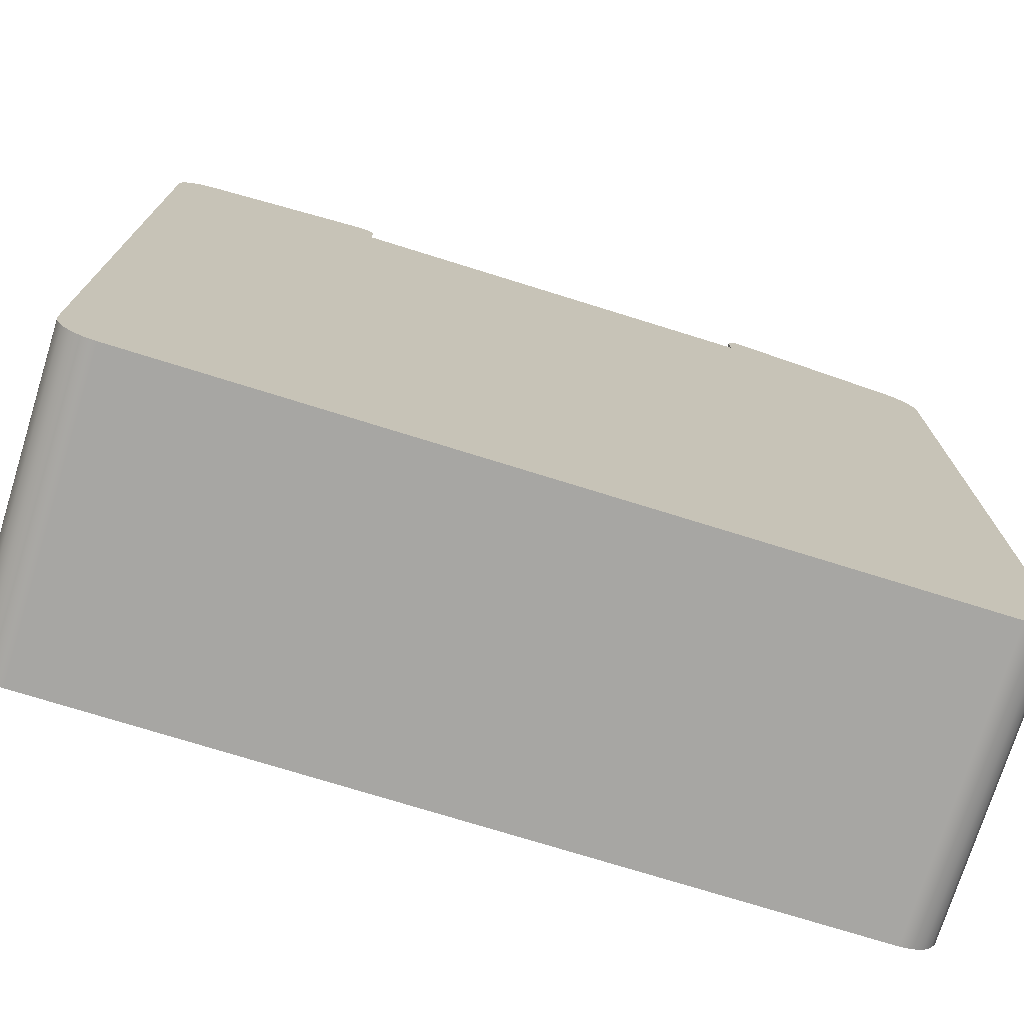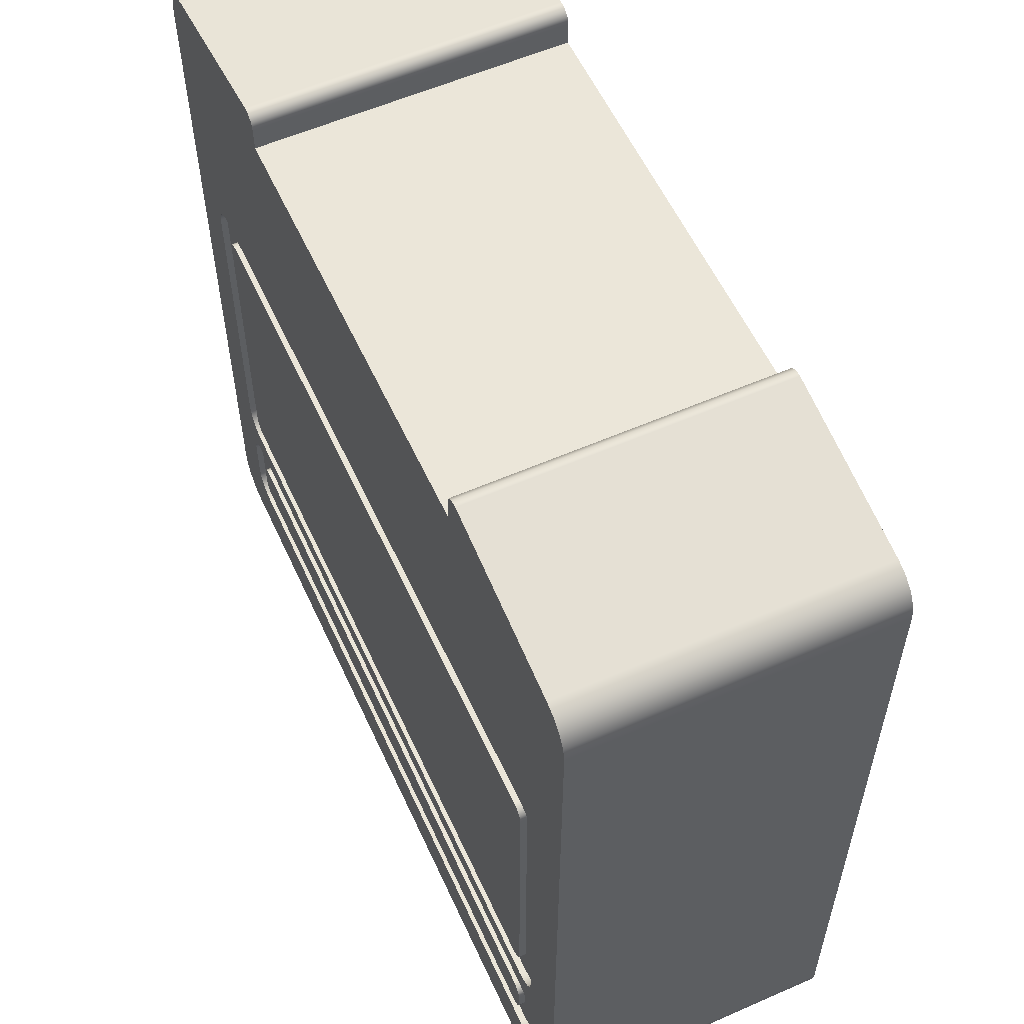
<metadata>
{"format":"obj","ext":"obj","renderer":"f3d","projection":"perspective","resolution":1024,"background":"white","views":[{"elev":-74.2,"azim":162.7,"up":"+Z"},{"elev":57.4,"azim":65.5,"up":"+Z"}]}
</metadata>
<code>
v 5.804 0 1.594
v 0.7185 0 1.594
v 0.7185 0.05 1.594
v 5.804 0.05 1.594
v 0.7185 0 1.594
v 0.6685 0 1.608
v 0.6319 0 1.644
v 0.6185 0 1.694
v 0.6185 0.05 1.694
v 0.6319 0.05 1.644
v 0.6685 0.05 1.608
v 0.7185 0.05 1.594
v 0.6185 0 1.694
v 0.6185 0 3.985
v 0.6185 0.05 3.985
v 0.6185 0.05 1.694
v 0.6185 0 3.985
v 0.6319 0 4.035
v 0.6685 0 4.072
v 0.7185 0 4.085
v 0.7185 0.05 4.085
v 0.6685 0.05 4.072
v 0.6319 0.05 4.035
v 0.6185 0.05 3.985
v 0.7185 0 4.085
v 5.804 0 4.085
v 5.804 0.05 4.085
v 0.7185 0.05 4.085
v 5.804 0 4.085
v 5.854 0 4.072
v 5.891 0 4.035
v 5.904 0 3.985
v 5.904 0.05 3.985
v 5.891 0.05 4.035
v 5.854 0.05 4.072
v 5.804 0.05 4.085
v 5.904 0 3.985
v 5.904 0 1.694
v 5.904 0.05 1.694
v 5.904 0.05 3.985
v 5.904 0 1.694
v 5.891 0 1.644
v 5.854 0 1.608
v 5.804 0 1.594
v 5.804 0.05 1.594
v 5.854 0.05 1.608
v 5.891 0.05 1.644
v 5.904 0.05 1.694
v 0.6185 0 1.394
v 5.904 0 1.394
v 5.904 0.05 1.394
v 0.6185 0.05 1.394
v 5.904 0 1.394
v 5.98 0 1.41
v 6.045 0 1.453
v 6.089 0 1.518
v 6.104 0 1.594
v 6.104 0.05 1.594
v 6.089 0.05 1.518
v 6.045 0.05 1.453
v 5.98 0.05 1.41
v 5.904 0.05 1.394
v 6.104 0 1.594
v 6.104 0 4.085
v 6.104 0.05 4.085
v 6.104 0.05 1.594
v 6.104 0 4.085
v 6.089 0 4.162
v 6.045 0 4.227
v 5.98 0 4.27
v 5.904 0 4.285
v 5.904 0.05 4.285
v 5.98 0.05 4.27
v 6.045 0.05 4.227
v 6.089 0.05 4.162
v 6.104 0.05 4.085
v 5.904 0 4.285
v 0.6185 0 4.285
v 0.6185 0.05 4.285
v 5.904 0.05 4.285
v 0.6185 0 4.285
v 0.5419 0 4.27
v 0.4771 0 4.227
v 0.4337 0 4.162
v 0.4185 0 4.085
v 0.4185 0.05 4.085
v 0.4337 0.05 4.162
v 0.4771 0.05 4.227
v 0.5419 0.05 4.27
v 0.6185 0.05 4.285
v 0.4185 0 4.085
v 0.4185 0 1.594
v 0.4185 0.05 1.594
v 0.4185 0.05 4.085
v 0.4185 0 1.594
v 0.4337 0 1.518
v 0.4771 0 1.453
v 0.5419 0 1.41
v 0.6185 0 1.394
v 0.6185 0.05 1.394
v 0.5419 0.05 1.41
v 0.4771 0.05 1.453
v 0.4337 0.05 1.518
v 0.4185 0.05 1.594
v 5.904 0.05 1.694
v 5.891 0.05 1.644
v 5.854 0.05 1.608
v 5.804 0.05 1.594
v 0.7185 0.05 1.594
v 0.6685 0.05 1.608
v 0.6319 0.05 1.644
v 0.6185 0.05 1.694
v 0.6185 0.05 3.985
v 0.6319 0.05 4.035
v 0.6685 0.05 4.072
v 0.7185 0.05 4.085
v 5.804 0.05 4.085
v 5.854 0.05 4.072
v 5.891 0.05 4.035
v 5.904 0.05 3.985
v 0.4185 0.05 1.594
v 0.4337 0.05 1.518
v 0.4771 0.05 1.453
v 0.5419 0.05 1.41
v 0.6185 0.05 1.394
v 5.904 0.05 1.394
v 5.98 0.05 1.41
v 6.045 0.05 1.453
v 6.089 0.05 1.518
v 6.104 0.05 1.594
v 6.104 0.05 4.085
v 6.089 0.05 4.162
v 6.045 0.05 4.227
v 5.98 0.05 4.27
v 5.904 0.05 4.285
v 0.6185 0.05 4.285
v 0.5419 0.05 4.27
v 0.4771 0.05 4.227
v 0.4337 0.05 4.162
v 0.4185 0.05 4.085
v 0.6185 0 0.7379
v 0.6185 0 0.8902
v 0.6185 0.05 0.8902
v 0.6185 0.05 0.7379
v 0.6185 0 0.8902
v 0.6319 0 0.9402
v 0.6685 0 0.9768
v 0.7185 0 0.9902
v 0.7185 0.05 0.9902
v 0.6685 0.05 0.9768
v 0.6319 0.05 0.9402
v 0.6185 0.05 0.8902
v 0.7185 0 0.9902
v 5.804 0 0.9902
v 5.804 0.05 0.9902
v 0.7185 0.05 0.9902
v 5.804 0 0.9902
v 5.854 0 0.9768
v 5.891 0 0.9402
v 5.904 0 0.8902
v 5.904 0.05 0.8902
v 5.891 0.05 0.9402
v 5.854 0.05 0.9768
v 5.804 0.05 0.9902
v 5.904 0 0.8902
v 5.904 0 0.7379
v 5.904 0.05 0.7379
v 5.904 0.05 0.8902
v 5.904 0 0.7379
v 5.891 0 0.6879
v 5.854 0 0.6513
v 5.804 0 0.6379
v 5.804 0.05 0.6379
v 5.854 0.05 0.6513
v 5.891 0.05 0.6879
v 5.904 0.05 0.7379
v 5.804 0 0.6379
v 0.7185 0 0.6379
v 0.7185 0.05 0.6379
v 5.804 0.05 0.6379
v 0.7185 0 0.6379
v 0.6685 0 0.6513
v 0.6319 0 0.6879
v 0.6185 0 0.7379
v 0.6185 0.05 0.7379
v 0.6319 0.05 0.6879
v 0.6685 0.05 0.6513
v 0.7185 0.05 0.6379
v 5.904 0 1.19
v 0.6185 0 1.19
v 0.6185 0.05 1.19
v 5.904 0.05 1.19
v 0.6185 0 1.19
v 0.5419 0 1.175
v 0.4771 0 1.132
v 0.4337 0 1.067
v 0.4185 0 0.9902
v 0.4185 0.05 0.9902
v 0.4337 0.05 1.067
v 0.4771 0.05 1.132
v 0.5419 0.05 1.175
v 0.6185 0.05 1.19
v 0.4185 0 0.9902
v 0.4185 0 0.6379
v 0.4185 0.05 0.6379
v 0.4185 0.05 0.9902
v 0.4185 0 0.6379
v 0.4337 0 0.5614
v 0.4771 0 0.4965
v 0.5419 0 0.4531
v 0.6185 0 0.4379
v 0.6185 0.05 0.4379
v 0.5419 0.05 0.4531
v 0.4771 0.05 0.4965
v 0.4337 0.05 0.5614
v 0.4185 0.05 0.6379
v 0.6185 0 0.4379
v 5.904 0 0.4379
v 5.904 0.05 0.4379
v 0.6185 0.05 0.4379
v 5.904 0 0.4379
v 5.98 0 0.4531
v 6.045 0 0.4965
v 6.089 0 0.5614
v 6.104 0 0.6379
v 6.104 0.05 0.6379
v 6.089 0.05 0.5614
v 6.045 0.05 0.4965
v 5.98 0.05 0.4531
v 5.904 0.05 0.4379
v 6.104 0 0.6379
v 6.104 0 0.9902
v 6.104 0.05 0.9902
v 6.104 0.05 0.6379
v 6.104 0 0.9902
v 6.089 0 1.067
v 6.045 0 1.132
v 5.98 0 1.175
v 5.904 0 1.19
v 5.904 0.05 1.19
v 5.98 0.05 1.175
v 6.045 0.05 1.132
v 6.089 0.05 1.067
v 6.104 0.05 0.9902
v 0.7185 0.05 0.6379
v 0.6685 0.05 0.6513
v 0.6319 0.05 0.6879
v 0.6185 0.05 0.7379
v 0.6185 0.05 0.8902
v 0.6319 0.05 0.9402
v 0.6685 0.05 0.9768
v 0.7185 0.05 0.9902
v 5.804 0.05 0.9902
v 5.854 0.05 0.9768
v 5.891 0.05 0.9402
v 5.904 0.05 0.8902
v 5.904 0.05 0.7379
v 5.891 0.05 0.6879
v 5.854 0.05 0.6513
v 5.804 0.05 0.6379
v 6.104 0.05 0.9902
v 6.089 0.05 1.067
v 6.045 0.05 1.132
v 5.98 0.05 1.175
v 5.904 0.05 1.19
v 0.6185 0.05 1.19
v 0.5419 0.05 1.175
v 0.4771 0.05 1.132
v 0.4337 0.05 1.067
v 0.4185 0.05 0.9902
v 0.4185 0.05 0.6379
v 0.4337 0.05 0.5614
v 0.4771 0.05 0.4965
v 0.5419 0.05 0.4531
v 0.6185 0.05 0.4379
v 5.904 0.05 0.4379
v 5.98 0.05 0.4531
v 6.045 0.05 0.4965
v 6.089 0.05 0.5614
v 6.104 0.05 0.6379
v 5.904 0 1.394
v 0.6185 0 1.394
v 0.5419 0 1.41
v 0.4771 0 1.453
v 0.4337 0 1.518
v 0.4185 0 1.594
v 0.4185 0 4.085
v 0.4337 0 4.162
v 0.4771 0 4.227
v 0.5419 0 4.27
v 0.6185 0 4.285
v 5.904 0 4.285
v 5.98 0 4.27
v 6.045 0 4.227
v 6.089 0 4.162
v 6.104 0 4.085
v 6.104 0 1.594
v 6.089 0 1.518
v 6.045 0 1.453
v 5.98 0 1.41
v 0.6185 0 1.19
v 5.904 0 1.19
v 5.98 0 1.175
v 6.045 0 1.132
v 6.089 0 1.067
v 6.104 0 0.9902
v 6.104 0 0.6379
v 6.089 0 0.5614
v 6.045 0 0.4965
v 5.98 0 0.4531
v 5.904 0 0.4379
v 0.6185 0 0.4379
v 0.5419 0 0.4531
v 0.4771 0 0.4965
v 0.4337 0 0.5614
v 0.4185 0 0.6379
v 0.4185 0 0.9902
v 0.4337 0 1.067
v 0.4771 0 1.132
v 0.5419 0 1.175
v 0.2463 0 6.245
v 0.149 0 6.209
v 0.06967 0 6.142
v 0.01796 0 6.052
v -2.22e-16 0 5.95
v 5.551e-17 0 0.3
v 0.01468 0 0.2073
v 0.05729 0 0.1237
v 0.1237 0 0.05729
v 0.2073 0 0.01468
v 0.3 0 0
v 6.2 0 2.22e-16
v 6.293 0 0.01468
v 6.376 0 0.05729
v 6.443 0 0.1237
v 6.485 0 0.2073
v 6.5 0 0.3
v 6.5 0 5.95
v 6.482 0 6.052
v 6.43 0 6.142
v 6.351 0 6.209
v 6.254 0 6.245
v 4.968 0 6.479
v 4.911 0 6.472
v 4.867 0 6.435
v 4.85 0 6.38
v 4.85 0 6.2
v 1.65 0 6.2
v 1.65 0 6.38
v 1.633 0 6.435
v 1.589 0 6.472
v 1.532 0 6.479
v 0.6185 0 0.8902
v 0.6185 0 0.7379
v 0.6319 0 0.6879
v 0.6685 0 0.6513
v 0.7185 0 0.6379
v 5.804 0 0.6379
v 5.854 0 0.6513
v 5.891 0 0.6879
v 5.904 0 0.7379
v 5.904 0 0.8902
v 5.891 0 0.9402
v 5.854 0 0.9768
v 5.804 0 0.9902
v 0.7185 0 0.9902
v 0.6685 0 0.9768
v 0.6319 0 0.9402
v 5.551e-17 0 0.3
v -2.22e-16 0 5.95
v -2.22e-16 2.3 5.95
v 5.551e-17 2.3 0.3
v 0.3 0 0
v 0.2073 0 0.01468
v 0.1237 0 0.05729
v 0.05729 0 0.1237
v 0.01468 0 0.2073
v 5.551e-17 0 0.3
v 5.551e-17 2.3 0.3
v 0.01468 2.3 0.2073
v 0.05729 2.3 0.1237
v 0.1237 2.3 0.05729
v 0.2073 2.3 0.01468
v 0.3 2.3 0
v 6.2 0 2.22e-16
v 0.3 0 0
v 0.3 2.3 0
v 6.2 2.3 0
v 6.5 0 0.3
v 6.485 0 0.2073
v 6.443 0 0.1237
v 6.376 0 0.05729
v 6.293 0 0.01468
v 6.2 0 2.22e-16
v 6.2 2.3 0
v 6.293 2.3 0.01468
v 6.376 2.3 0.05729
v 6.443 2.3 0.1237
v 6.485 2.3 0.2073
v 6.5 2.3 0.3
v 6.5 0 5.95
v 6.5 0 0.3
v 6.5 2.3 0.3
v 6.5 2.3 5.95
v 6.254 0 6.245
v 6.351 0 6.209
v 6.43 0 6.142
v 6.482 0 6.052
v 6.5 0 5.95
v 6.5 2.3 5.95
v 6.482 2.3 6.052
v 6.43 2.3 6.142
v 6.351 2.3 6.209
v 6.254 2.3 6.245
v 4.968 0 6.479
v 6.254 0 6.245
v 6.254 2.3 6.245
v 4.968 2.3 6.479
v 4.85 0 6.38
v 4.867 0 6.435
v 4.911 0 6.472
v 4.968 0 6.479
v 4.968 2.3 6.479
v 4.911 2.3 6.472
v 4.867 2.3 6.435
v 4.85 2.3 6.38
v 4.85 0 6.2
v 4.85 0 6.38
v 4.85 2.3 6.38
v 4.85 2.3 6.2
v 1.65 0 6.2
v 4.85 0 6.2
v 4.85 2.3 6.2
v 1.65 2.3 6.2
v 1.65 0 6.38
v 1.65 0 6.2
v 1.65 2.3 6.2
v 1.65 2.3 6.38
v 1.532 0 6.479
v 1.589 0 6.472
v 1.633 0 6.435
v 1.65 0 6.38
v 1.65 2.3 6.38
v 1.633 2.3 6.435
v 1.589 2.3 6.472
v 1.532 2.3 6.479
v 0.2463 0 6.245
v 1.532 0 6.479
v 1.532 2.3 6.479
v 0.2463 2.3 6.245
v -2.22e-16 0 5.95
v 0.01796 0 6.052
v 0.06967 0 6.142
v 0.149 0 6.209
v 0.2463 0 6.245
v 0.2463 2.3 6.245
v 0.149 2.3 6.209
v 0.06967 2.3 6.142
v 0.01796 2.3 6.052
v -2.22e-16 2.3 5.95
v -2.22e-16 2.3 5.95
v 0.01796 2.3 6.052
v 0.06967 2.3 6.142
v 0.149 2.3 6.209
v 0.2463 2.3 6.245
v 1.532 2.3 6.479
v 1.589 2.3 6.472
v 1.633 2.3 6.435
v 1.65 2.3 6.38
v 1.65 2.3 6.2
v 4.85 2.3 6.2
v 4.85 2.3 6.38
v 4.867 2.3 6.435
v 4.911 2.3 6.472
v 4.968 2.3 6.479
v 6.254 2.3 6.245
v 6.351 2.3 6.209
v 6.43 2.3 6.142
v 6.482 2.3 6.052
v 6.5 2.3 5.95
v 6.5 2.3 0.3
v 6.485 2.3 0.2073
v 6.443 2.3 0.1237
v 6.376 2.3 0.05729
v 6.293 2.3 0.01468
v 6.2 2.3 0
v 0.3 2.3 0
v 0.2073 2.3 0.01468
v 0.1237 2.3 0.05729
v 0.05729 2.3 0.1237
v 0.01468 2.3 0.2073
v 5.551e-17 2.3 0.3
v 0.7185 0 1.594
v 5.804 0 1.594
v 5.854 0 1.608
v 5.891 0 1.644
v 5.904 0 1.694
v 5.904 0 3.985
v 5.891 0 4.035
v 5.854 0 4.072
v 5.804 0 4.085
v 0.7185 0 4.085
v 0.6685 0 4.072
v 0.6319 0 4.035
v 0.6185 0 3.985
v 0.6185 0 1.694
v 0.6319 0 1.644
v 0.6685 0 1.608
g 08b76e34-e34f-11ea-bcaa-54bf646e7e1f
f 1 2 4
f 4 2 3
g 08b83180-e34f-11ea-abb8-54bf646e7e1f
f 12 5 11
f 11 5 6
f 11 6 10
f 10 6 7
f 10 7 9
f 9 7 8
g 08b8f4dc-e34f-11ea-84b7-54bf646e7e1f
f 13 14 16
f 16 14 15
g 08ba2d58-e34f-11ea-b4f8-54bf646e7e1f
f 24 17 23
f 23 17 18
f 23 18 22
f 22 18 19
f 22 19 21
f 21 19 20
g 08baf0a6-e34f-11ea-af93-54bf646e7e1f
f 25 26 28
f 28 26 27
g 08bbb400-e34f-11ea-a9b6-54bf646e7e1f
f 36 29 35
f 35 29 30
f 35 30 34
f 34 30 31
f 34 31 33
f 33 31 32
g 08bc7754-e34f-11ea-b7e1-54bf646e7e1f
f 37 38 40
f 40 38 39
g 08bd3a98-e34f-11ea-b566-54bf646e7e1f
f 48 41 47
f 47 41 42
f 47 42 46
f 46 42 43
f 46 43 45
f 45 43 44
g 08be2512-e34f-11ea-b8ff-54bf646e7e1f
f 49 50 52
f 52 50 51
g 08bee846-e34f-11ea-9706-54bf646e7e1f
f 62 53 61
f 61 53 54
f 61 54 60
f 60 54 55
f 60 55 59
f 59 55 56
f 59 56 58
f 58 56 57
g 08bfd2a4-e34f-11ea-bf82-54bf646e7e1f
f 63 64 66
f 66 64 65
g 08c0bd10-e34f-11ea-89a9-54bf646e7e1f
f 76 67 75
f 75 67 68
f 75 68 74
f 74 68 69
f 74 69 73
f 73 69 70
f 73 70 72
f 72 70 71
g 08c1a77a-e34f-11ea-94b9-54bf646e7e1f
f 77 78 80
f 80 78 79
g 08c291da-e34f-11ea-b071-54bf646e7e1f
f 90 81 89
f 89 81 82
f 89 82 88
f 88 82 83
f 88 83 87
f 87 83 84
f 87 84 86
f 86 84 85
g 08c37c28-e34f-11ea-983a-54bf646e7e1f
f 91 92 94
f 94 92 93
g 08c48d94-e34f-11ea-9fdb-54bf646e7e1f
f 104 95 103
f 103 95 96
f 103 96 102
f 102 96 97
f 102 97 101
f 101 97 98
f 101 98 100
f 100 98 99
g 08c577f4-e34f-11ea-97b6-54bf646e7e1f
f 106 130 105
f 105 130 131
f 105 131 120
f 120 131 119
f 119 131 118
f 118 131 132
f 118 132 117
f 117 132 133
f 117 133 134
f 106 107 130
f 130 107 129
f 129 107 108
f 129 108 128
f 128 108 127
f 127 108 126
f 126 108 109
f 126 109 125
f 125 109 124
f 124 109 123
f 123 109 122
f 122 109 110
f 122 110 121
f 121 110 111
f 121 111 112
f 121 112 140
f 140 112 113
f 140 113 114
f 114 115 140
f 140 115 139
f 139 115 116
f 139 116 138
f 138 116 137
f 137 116 136
f 136 116 117
f 136 117 135
f 135 117 134
g 08c6b07e-e34f-11ea-b677-54bf646e7e1f
f 141 142 144
f 144 142 143
g 08c7e8fe-e34f-11ea-9e76-54bf646e7e1f
f 152 145 151
f 151 145 146
f 151 146 150
f 150 146 147
f 150 147 149
f 149 147 148
g 08c9217e-e34f-11ea-b608-54bf646e7e1f
f 153 154 156
f 156 154 155
g 08ca810c-e34f-11ea-9a61-54bf646e7e1f
f 164 157 163
f 163 157 158
f 163 158 162
f 162 158 159
f 162 159 161
f 161 159 160
g 08cbb992-e34f-11ea-a9cb-54bf646e7e1f
f 165 166 168
f 168 166 167
g 08cd191a-e34f-11ea-a404-54bf646e7e1f
f 176 169 175
f 175 169 170
f 175 170 174
f 174 170 171
f 174 171 173
f 173 171 172
g 08ce78b6-e34f-11ea-937f-54bf646e7e1f
f 177 178 180
f 180 178 179
g 08cfd842-e34f-11ea-b11d-54bf646e7e1f
f 188 181 187
f 187 181 182
f 187 182 186
f 186 182 183
f 186 183 185
f 185 183 184
g 08d137d8-e34f-11ea-a480-54bf646e7e1f
f 189 190 192
f 192 190 191
g 08d2976c-e34f-11ea-8852-54bf646e7e1f
f 202 193 201
f 201 193 194
f 201 194 200
f 200 194 195
f 200 195 199
f 199 195 196
f 199 196 198
f 198 196 197
g 08d41e10-e34f-11ea-a3a3-54bf646e7e1f
f 203 204 206
f 206 204 205
g 08d5a4be-e34f-11ea-9c0d-54bf646e7e1f
f 216 207 215
f 215 207 208
f 215 208 214
f 214 208 209
f 214 209 213
f 213 209 210
f 213 210 212
f 212 210 211
g 08d72b54-e34f-11ea-9bce-54bf646e7e1f
f 217 218 220
f 220 218 219
g 08d8b202-e34f-11ea-af0b-54bf646e7e1f
f 230 221 229
f 229 221 222
f 229 222 228
f 228 222 223
f 228 223 227
f 227 223 224
f 227 224 226
f 226 224 225
g 08da5fb8-e34f-11ea-8457-54bf646e7e1f
f 231 232 234
f 234 232 233
g 08dbe650-e34f-11ea-bf9c-54bf646e7e1f
f 244 235 243
f 243 235 236
f 243 236 242
f 242 236 237
f 242 237 241
f 241 237 238
f 241 238 240
f 240 238 239
g 08dd6cf6-e34f-11ea-a9af-54bf646e7e1f
f 246 271 245
f 245 271 272
f 245 272 273
f 246 247 271
f 271 247 248
f 271 248 270
f 270 248 249
f 270 249 250
f 250 251 270
f 270 251 252
f 270 252 269
f 269 252 268
f 268 252 266
f 268 266 267
f 252 253 266
f 266 253 265
f 265 253 263
f 265 263 264
f 254 261 253
f 253 261 262
f 253 262 263
f 254 255 261
f 261 255 256
f 261 256 257
f 261 257 280
f 280 257 258
f 280 258 259
f 259 260 280
f 280 260 279
f 279 260 278
f 278 260 276
f 278 276 277
f 260 245 276
f 276 245 275
f 275 245 273
f 275 273 274
g 0838a124-e34f-11ea-8caa-54bf646e7e1f
f 300 281 302
f 302 281 282
f 302 282 301
f 301 282 283
f 301 283 320
f 320 283 284
f 320 284 319
f 319 284 285
f 319 285 318
f 318 285 326
f 318 326 317
f 317 326 316
f 316 326 315
f 315 326 314
f 314 326 327
f 314 327 328
f 285 286 326
f 326 286 287
f 326 287 325
f 325 287 288
f 325 288 289
f 289 290 325
f 325 290 291
f 325 291 348
f 348 291 347
f 347 291 292
f 347 292 338
f 338 292 293
f 338 293 294
f 294 295 338
f 338 295 296
f 338 296 337
f 337 296 297
f 337 297 298
f 299 304 298
f 298 304 305
f 298 305 337
f 337 305 306
f 337 306 307
f 304 299 303
f 303 299 300
f 303 300 302
f 307 308 337
f 337 308 309
f 337 309 336
f 336 309 335
f 335 309 334
f 334 309 333
f 333 309 332
f 332 309 310
f 332 310 311
f 311 312 332
f 332 312 331
f 331 312 313
f 331 313 314
f 322 323 321
f 321 323 324
f 321 324 325
f 328 329 314
f 314 329 330
f 314 330 331
f 347 338 342
f 342 338 339
f 342 339 340
f 340 341 342
f 342 343 347
f 347 343 346
f 346 343 345
f 345 343 344
f 349 352 348
f 348 352 321
f 348 321 325
f 349 350 352
f 352 350 351
g 08df8fe2-e34f-11ea-8b8f-54bf646e7e1f
f 354 361 353
f 353 361 362
f 353 362 368
f 368 362 363
f 368 363 366
f 366 363 365
f 365 363 364
f 361 354 360
f 360 354 355
f 360 355 358
f 358 355 357
f 357 355 356
f 358 359 360
f 366 367 368
g 0832fbca-e34f-11ea-b657-54bf646e7e1f
f 369 370 372
f 372 370 371
g 083349e4-e34f-11ea-a925-54bf646e7e1f
f 384 373 383
f 383 373 374
f 383 374 382
f 382 374 375
f 382 375 381
f 381 375 376
f 381 376 380
f 380 376 377
f 380 377 379
f 379 377 378
g 0833982c-e34f-11ea-af89-54bf646e7e1f
f 385 386 388
f 388 386 387
g 0833e62e-e34f-11ea-9204-54bf646e7e1f
f 400 389 399
f 399 389 390
f 399 390 398
f 398 390 391
f 398 391 397
f 397 391 392
f 397 392 396
f 396 392 393
f 396 393 395
f 395 393 394
g 0834346e-e34f-11ea-9956-54bf646e7e1f
f 401 402 404
f 404 402 403
g 0834826e-e34f-11ea-b8f4-54bf646e7e1f
f 414 405 413
f 413 405 406
f 413 406 412
f 412 406 407
f 412 407 411
f 411 407 408
f 411 408 410
f 410 408 409
g 0834d090-e34f-11ea-8464-54bf646e7e1f
f 415 416 418
f 418 416 417
g 08351edc-e34f-11ea-9ad5-54bf646e7e1f
f 426 419 425
f 425 419 420
f 425 420 424
f 424 420 421
f 424 421 423
f 423 421 422
g 08359406-e34f-11ea-9277-54bf646e7e1f
f 427 428 430
f 430 428 429
g 08360934-e34f-11ea-8d5f-54bf646e7e1f
f 431 432 434
f 434 432 433
g 08365738-e34f-11ea-b56a-54bf646e7e1f
f 435 436 438
f 438 436 437
g 0836cc64-e34f-11ea-9e78-54bf646e7e1f
f 446 439 445
f 445 439 440
f 445 440 444
f 444 440 441
f 444 441 443
f 443 441 442
g 08371a8a-e34f-11ea-8919-54bf646e7e1f
f 447 448 450
f 450 448 449
g 08378fd2-e34f-11ea-a275-54bf646e7e1f
f 460 451 459
f 459 451 452
f 459 452 458
f 458 452 453
f 458 453 457
f 457 453 454
f 457 454 456
f 456 454 455
g 083804e6-e34f-11ea-9f27-54bf646e7e1f
f 462 465 461
f 461 465 470
f 461 470 492
f 492 470 487
f 492 487 491
f 491 487 490
f 490 487 489
f 489 487 488
f 462 463 465
f 465 463 464
f 465 466 470
f 470 466 469
f 469 466 468
f 468 466 467
f 470 471 487
f 487 471 486
f 486 471 481
f 486 481 482
f 472 475 471
f 471 475 476
f 471 476 480
f 480 476 479
f 479 476 478
f 478 476 477
f 472 473 475
f 475 473 474
f 480 481 471
f 482 483 486
f 486 483 484
f 486 484 485
g 08e2eb48-e34f-11ea-94e4-54bf646e7e1f
f 494 506 493
f 493 506 507
f 493 507 508
f 495 496 494
f 494 496 497
f 494 497 506
f 506 497 505
f 505 497 498
f 505 498 502
f 502 498 501
f 501 498 499
f 501 499 500
f 503 504 502
f 502 504 505

</code>
